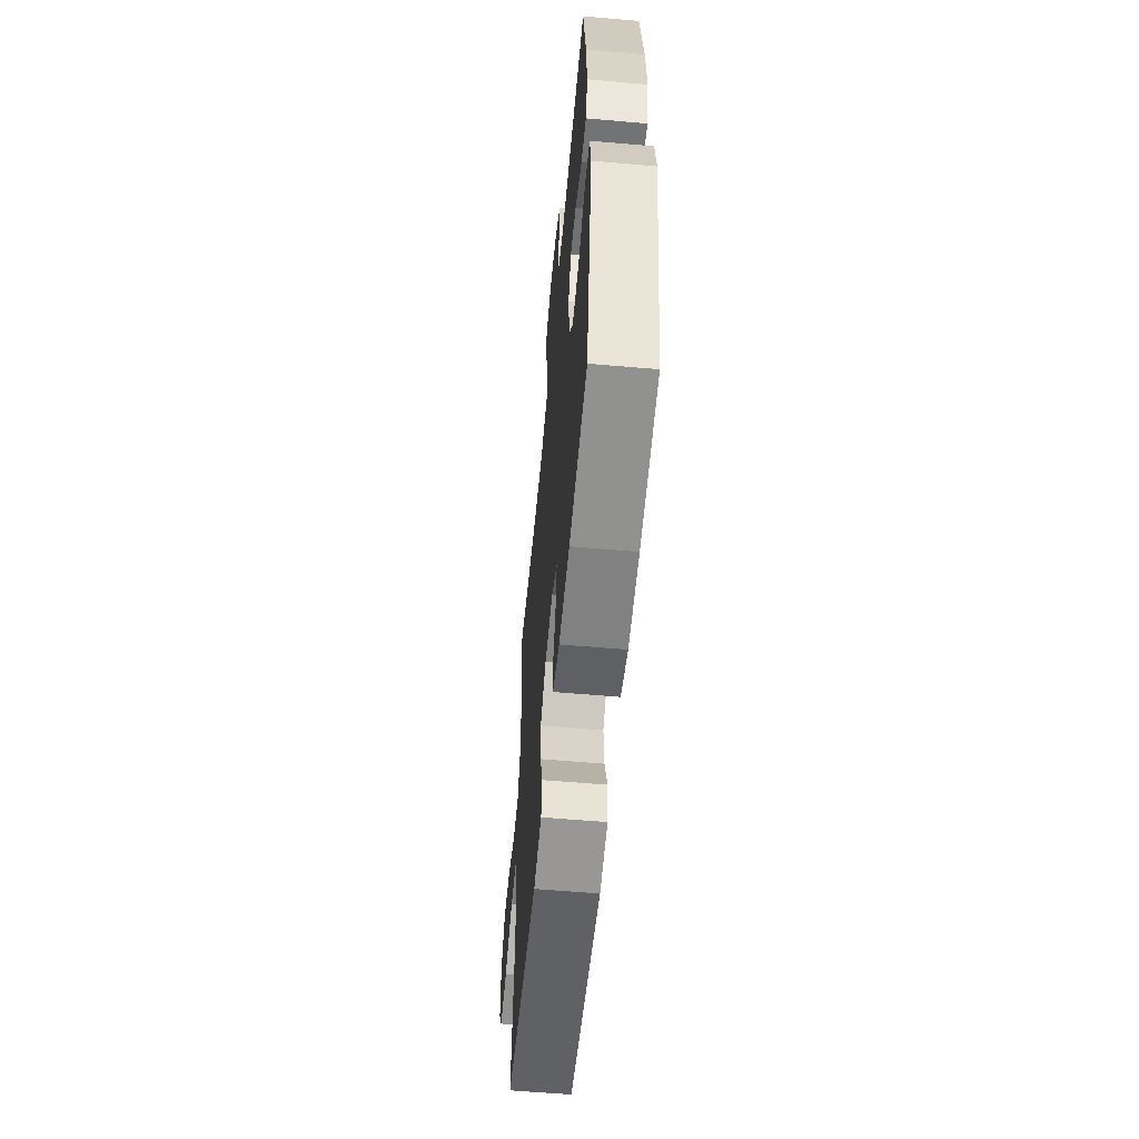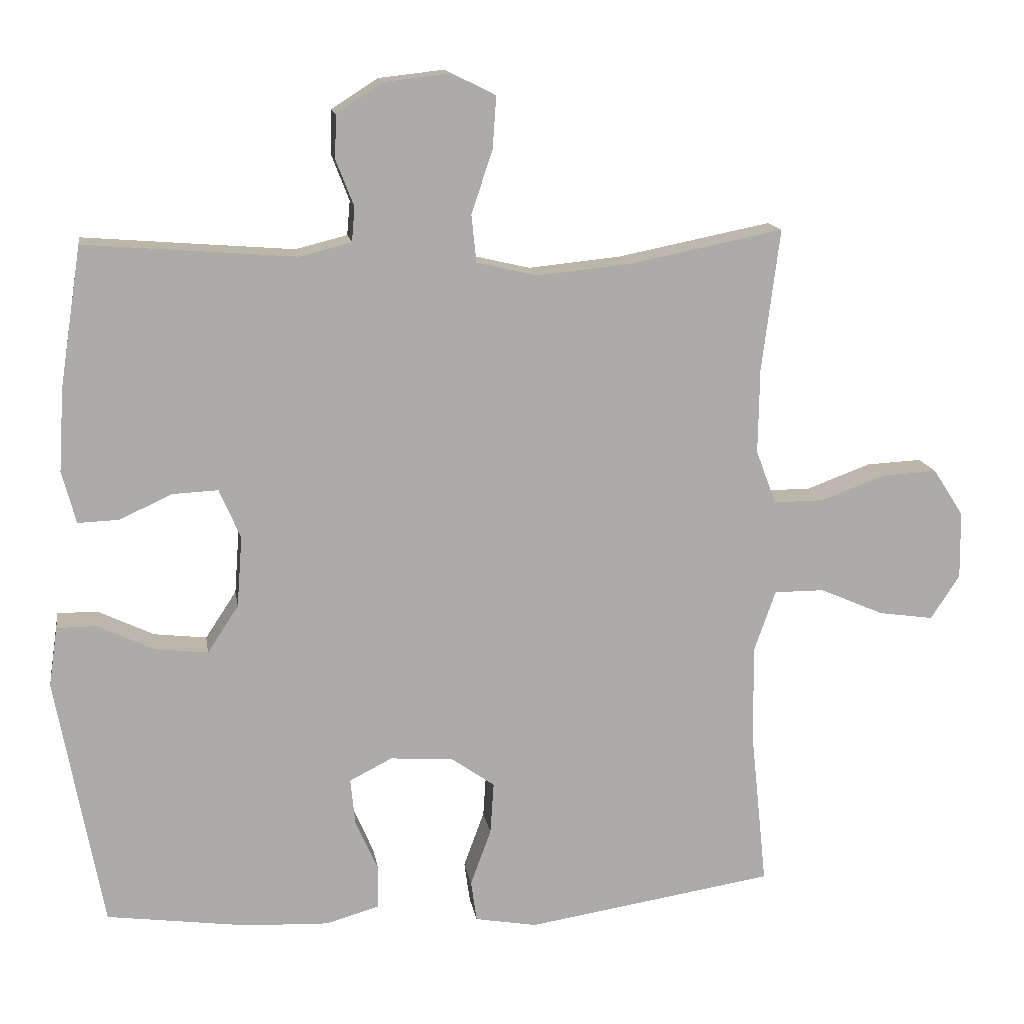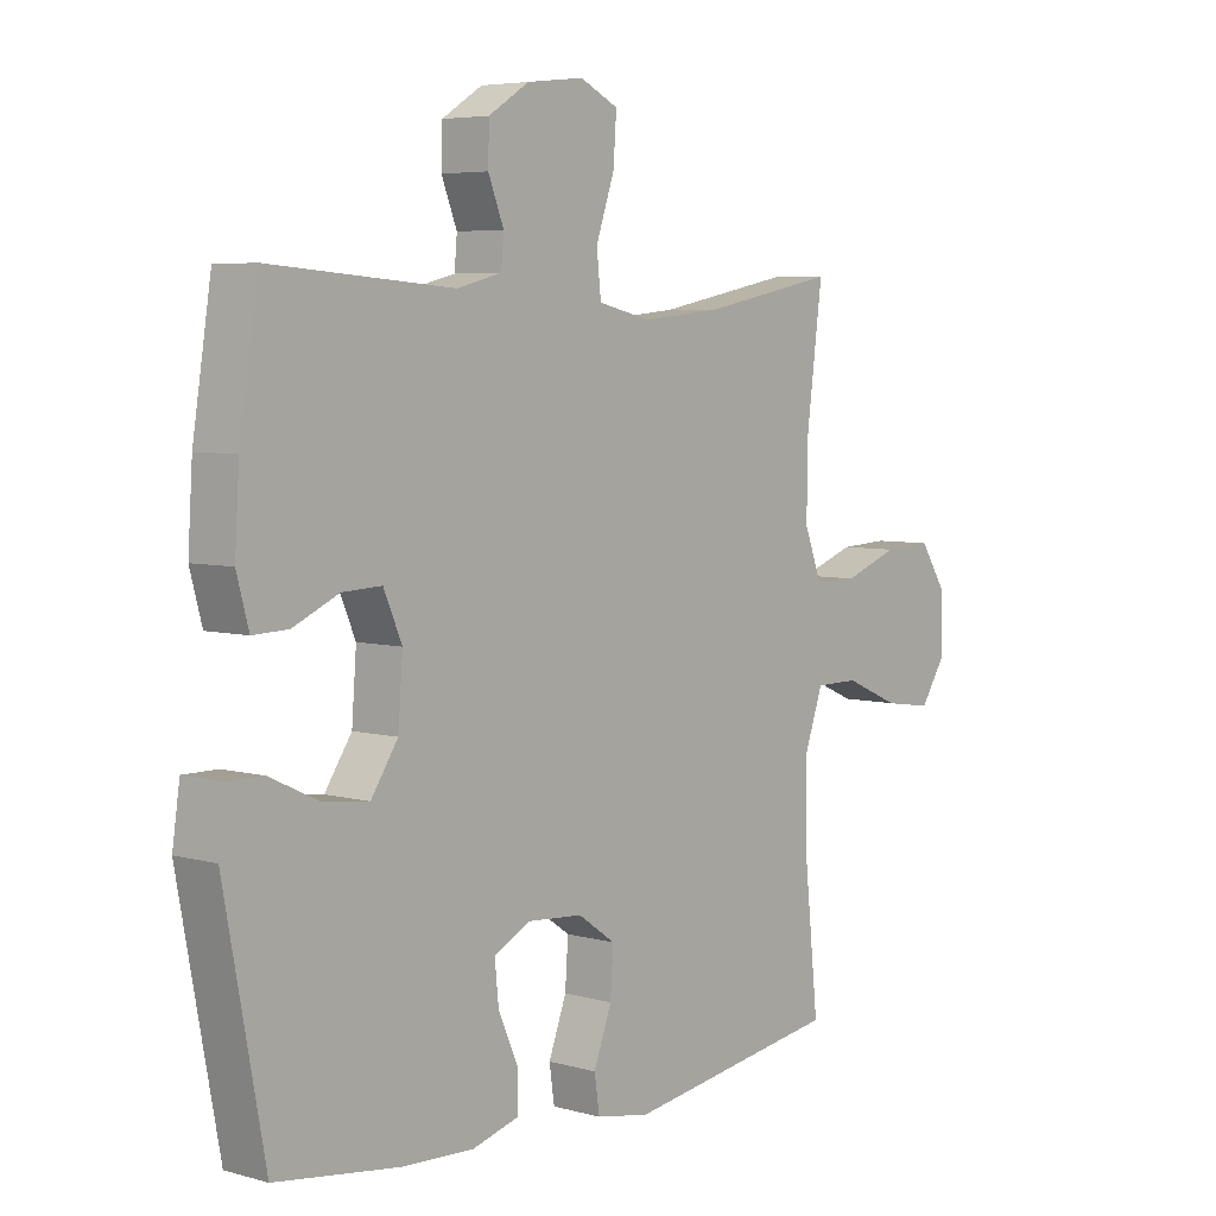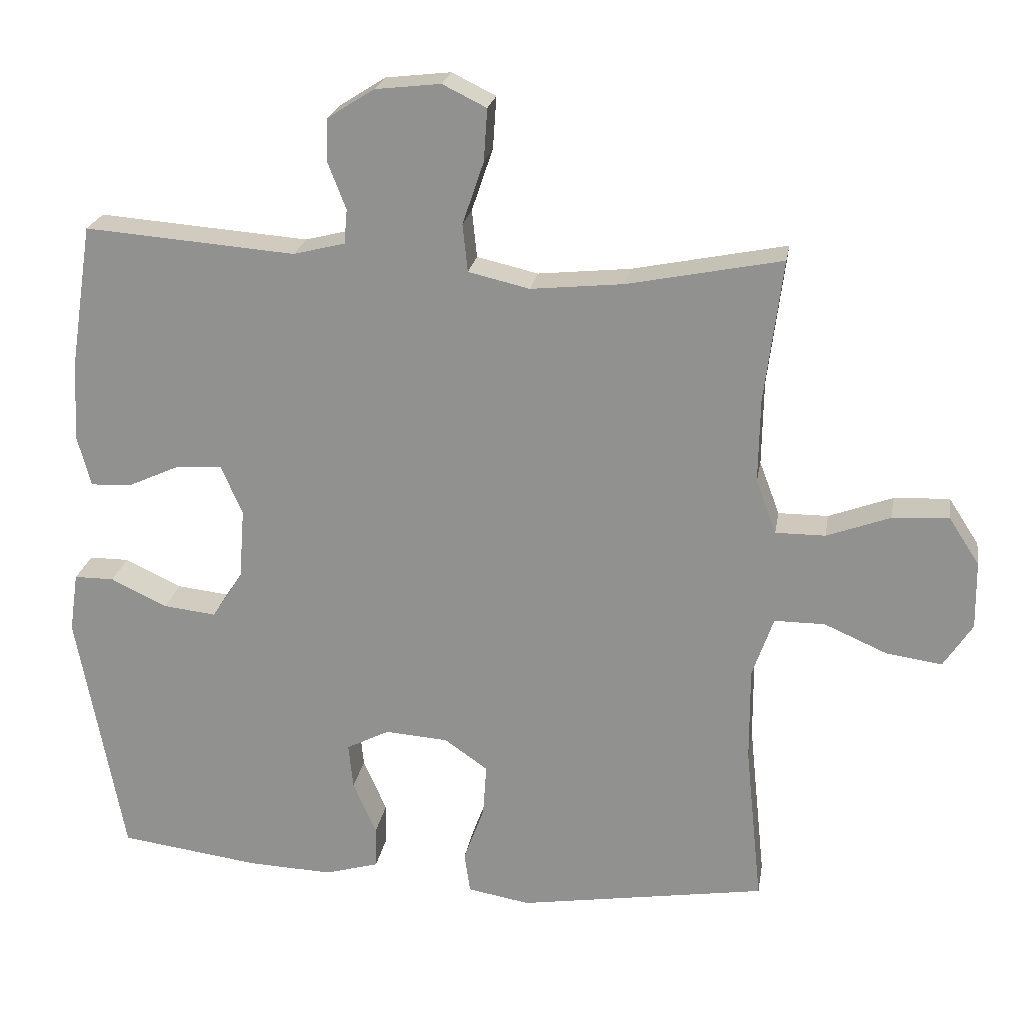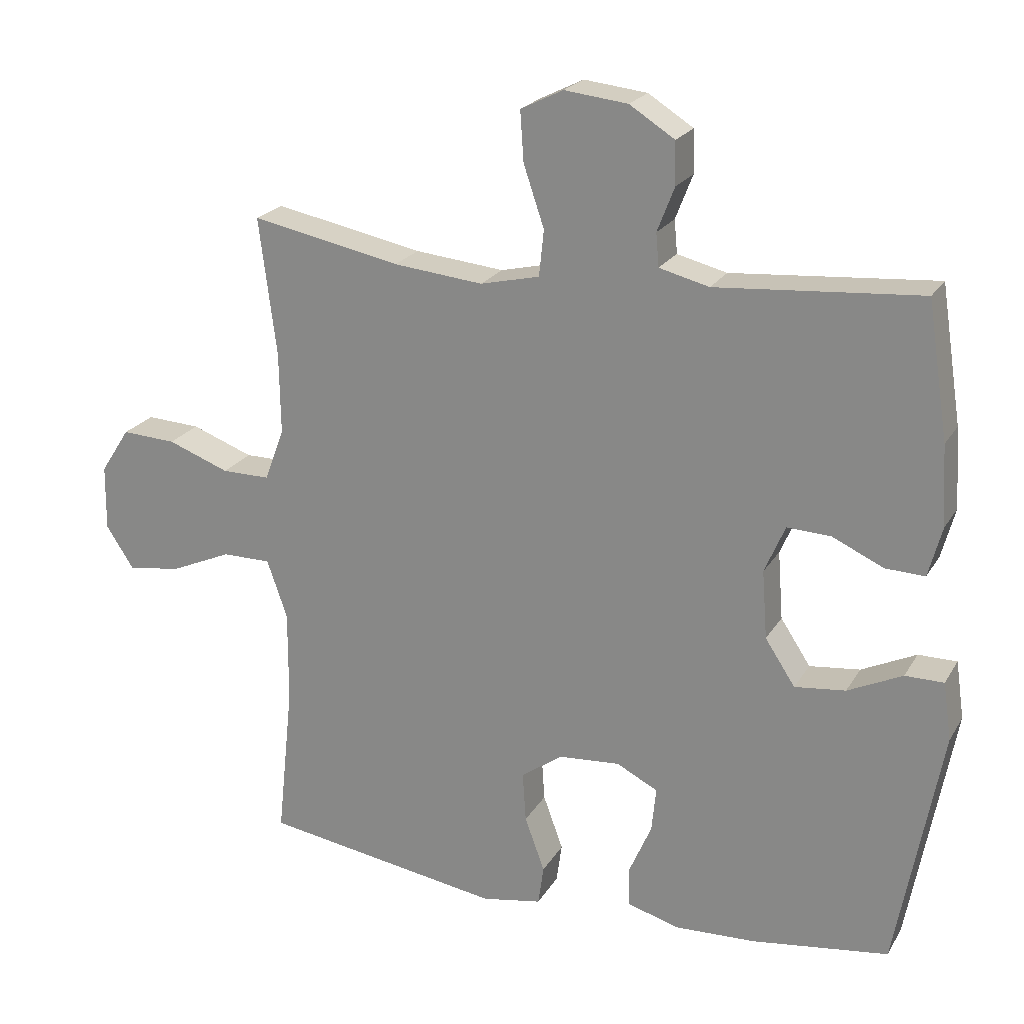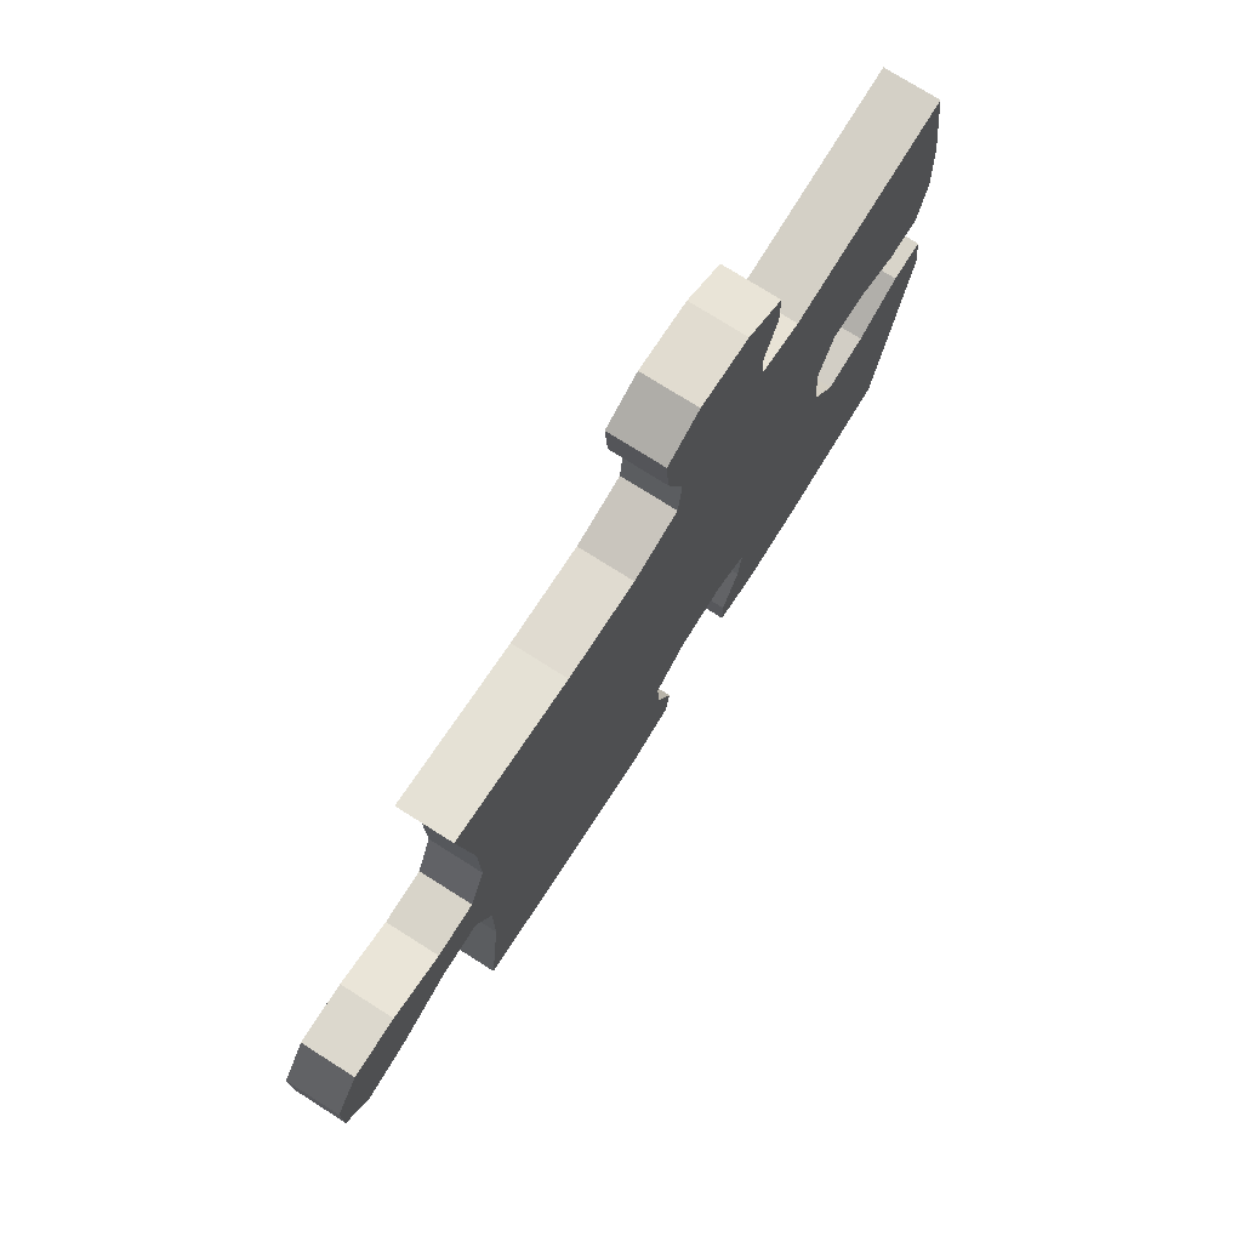
<metadata>
{"format":"obj","ext":"obj","renderer":"f3d","projection":"perspective","resolution":1024,"background":"white","views":[{"elev":-58.1,"azim":84.8,"up":"+Z"},{"elev":14.2,"azim":171.1,"up":"+Z"},{"elev":5.4,"azim":130.7,"up":"+Z"},{"elev":22.4,"azim":-170.7,"up":"+Z"},{"elev":21.8,"azim":23.1,"up":"+Z"},{"elev":75.6,"azim":-57.7,"up":"+Z"}]}
</metadata>
<code>
o path982
v 0.2238 0.0375 0.4587
v 0.1492 0.0375 0.4776
v 0.1449 0.0375 0.5271
v 0.1707 0.0375 0.5934
v 0.169 0.0375 0.6569
v 0.1016 0.0375 0.6998
v 0.007087 0.0375 0.7106
v -0.05645 0.0375 0.6793
v -0.05126 0.0375 0.604
v -0.02053 0.0375 0.5135
v -0.02767 0.0375 0.4447
v -0.1162 0.0375 0.424
v -0.2502 0.0375 0.4376
v -0.4732 0.0375 0.4823
v -0.4471 0.0375 0.2763
v -0.4451 0.0375 0.1539
v -0.4745 0.0375 0.07612
v -0.5466 0.0375 0.07647
v -0.6388 0.0375 0.1107
v -0.7199 0.0375 0.1151
v -0.764 0.0375 0.04713
v -0.7654 0.0375 -0.05066
v -0.7237 0.0375 -0.1146
v -0.6438 0.0375 -0.1032
v -0.5518 0.0375 -0.06304
v -0.4791 0.0375 -0.06309
v -0.4485 0.0375 -0.1508
v -0.4491 0.0375 -0.2882
v -0.4732 0.0375 -0.5194
v -0.114 0.0375 -0.5761
v -0.02433 0.0375 -0.5603
v -0.01597 0.0375 -0.5012
v -0.04579 0.0375 -0.4195
v -0.05084 0.0375 -0.3446
v 0.01158 0.0375 -0.3009
v 0.103 0.0375 -0.2942
v 0.1648 0.0375 -0.3258
v 0.1582 0.0375 -0.392
v 0.1246 0.0375 -0.4693
v 0.1254 0.0375 -0.5295
v 0.2032 0.0375 -0.5519
v 0.3247 0.0375 -0.5468
v 0.5287 0.0375 -0.5194
v 0.5961 0.0375 -0.1555
v 0.5836 0.0375 -0.06904
v 0.526 0.0375 -0.06904
v 0.4443 0.0375 -0.1078
v 0.3685 0.0375 -0.1164
v 0.3236 0.0375 -0.04809
v 0.3158 0.0375 0.05425
v 0.3465 0.0375 0.1256
v 0.4119 0.0375 0.1224
v 0.4884 0.0375 0.08752
v 0.5472 0.0375 0.08522
v 0.5674 0.0375 0.1604
v 0.5599 0.0375 0.2801
v 0.5287 0.0375 0.4823
v 0.2238 -0.0375 0.4587
v 0.1492 -0.0375 0.4776
v 0.1449 -0.0375 0.5271
v 0.1707 -0.0375 0.5934
v 0.169 -0.0375 0.6569
v 0.1016 -0.0375 0.6998
v 0.007087 -0.0375 0.7106
v -0.05645 -0.0375 0.6793
v -0.05126 -0.0375 0.604
v -0.02053 -0.0375 0.5135
v -0.02767 -0.0375 0.4447
v -0.1162 -0.0375 0.424
v -0.2502 -0.0375 0.4376
v -0.4732 -0.0375 0.4823
v -0.4471 -0.0375 0.2763
v -0.4451 -0.0375 0.1539
v -0.4745 -0.0375 0.07612
v -0.5466 -0.0375 0.07647
v -0.6388 -0.0375 0.1107
v -0.7199 -0.0375 0.1151
v -0.764 -0.0375 0.04713
v -0.7654 -0.0375 -0.05066
v -0.7237 -0.0375 -0.1146
v -0.6438 -0.0375 -0.1032
v -0.5518 -0.0375 -0.06304
v -0.4791 -0.0375 -0.06309
v -0.4485 -0.0375 -0.1508
v -0.4491 -0.0375 -0.2882
v -0.4732 -0.0375 -0.5194
v -0.114 -0.0375 -0.5761
v -0.02433 -0.0375 -0.5603
v -0.01597 -0.0375 -0.5012
v -0.04579 -0.0375 -0.4195
v -0.05084 -0.0375 -0.3446
v 0.01158 -0.0375 -0.3009
v 0.103 -0.0375 -0.2942
v 0.1648 -0.0375 -0.3258
v 0.1582 -0.0375 -0.392
v 0.1246 -0.0375 -0.4693
v 0.1254 -0.0375 -0.5295
v 0.2032 -0.0375 -0.5519
v 0.3247 -0.0375 -0.5468
v 0.5287 -0.0375 -0.5194
v 0.5961 -0.0375 -0.1555
v 0.5836 -0.0375 -0.06904
v 0.526 -0.0375 -0.06904
v 0.4443 -0.0375 -0.1078
v 0.3685 -0.0375 -0.1164
v 0.3236 -0.0375 -0.04809
v 0.3158 -0.0375 0.05425
v 0.3465 -0.0375 0.1256
v 0.4119 -0.0375 0.1224
v 0.4884 -0.0375 0.08752
v 0.5472 -0.0375 0.08522
v 0.5674 -0.0375 0.1604
v 0.5599 -0.0375 0.2801
v 0.5287 -0.0375 0.4823
v 0.1016 0.0375 0.6998
v 0.007087 0.0375 0.7106
v -0.05645 0.0375 0.6793
v -0.05645 0.0375 0.6793
v 0.169 0.0375 0.6569
v -0.05126 0.0375 0.604
v 0.1707 0.0375 0.5934
v -0.02053 0.0375 0.5135
v 0.1449 0.0375 0.5271
v 0.1492 0.0375 0.4776
v 0.1492 0.0375 0.4776
v -0.02767 0.0375 0.4447
v -0.02767 0.0375 0.4447
v 0.2238 0.0375 0.4587
v 0.5287 0.0375 0.4823
v 0.5287 0.0375 0.4823
v -0.2502 0.0375 0.4376
v -0.4732 0.0375 0.4823
v -0.4732 0.0375 0.4823
v -0.1162 0.0375 0.424
v 0.5599 0.0375 0.2801
v -0.4471 0.0375 0.2763
v 0.5674 0.0375 0.1604
v -0.4451 0.0375 0.1539
v 0.5472 0.0375 0.08522
v 0.5472 0.0375 0.08522
v 0.3465 0.0375 0.1256
v 0.3465 0.0375 0.1256
v 0.4119 0.0375 0.1224
v -0.4745 0.0375 0.07612
v -0.4745 0.0375 0.07612
v 0.3158 0.0375 0.05425
v 0.4884 0.0375 0.08752
v -0.6388 0.0375 0.1107
v -0.7199 0.0375 0.1151
v -0.764 0.0375 0.04713
v -0.5466 0.0375 0.07647
v 0.3236 0.0375 -0.04809
v -0.7654 0.0375 -0.05066
v 0.3685 0.0375 -0.1164
v 0.3685 0.0375 -0.1164
v -0.5518 0.0375 -0.06304
v -0.4791 0.0375 -0.06309
v -0.4791 0.0375 -0.06309
v -0.7237 0.0375 -0.1146
v -0.7237 0.0375 -0.1146
v -0.6438 0.0375 -0.1032
v -0.4485 0.0375 -0.1508
v 0.5836 0.0375 -0.06904
v 0.5836 0.0375 -0.06904
v 0.526 0.0375 -0.06904
v 0.4443 0.0375 -0.1078
v 0.5961 0.0375 -0.1555
v -0.4491 0.0375 -0.2882
v 0.01158 0.0375 -0.3009
v 0.103 0.0375 -0.2942
v 0.1648 0.0375 -0.3258
v 0.1648 0.0375 -0.3258
v -0.05084 0.0375 -0.3446
v 0.1582 0.0375 -0.392
v -0.04579 0.0375 -0.4195
v 0.1246 0.0375 -0.4693
v 0.5287 0.0375 -0.5194
v 0.5287 0.0375 -0.5194
v -0.01597 0.0375 -0.5012
v 0.1254 0.0375 -0.5295
v 0.1254 0.0375 -0.5295
v -0.4732 0.0375 -0.5194
v -0.4732 0.0375 -0.5194
v -0.02433 0.0375 -0.5603
v -0.02433 0.0375 -0.5603
v 0.2032 0.0375 -0.5519
v 0.3247 0.0375 -0.5468
v -0.114 0.0375 -0.5761
v 0.1016 -0.0375 0.6998
v 0.007087 -0.0375 0.7106
v -0.05645 -0.0375 0.6793
v -0.05645 -0.0375 0.6793
v 0.169 -0.0375 0.6569
v -0.05126 -0.0375 0.604
v 0.1707 -0.0375 0.5934
v -0.02053 -0.0375 0.5135
v 0.1449 -0.0375 0.5271
v 0.1492 -0.0375 0.4776
v 0.1492 -0.0375 0.4776
v -0.02767 -0.0375 0.4447
v -0.02767 -0.0375 0.4447
v 0.2238 -0.0375 0.4587
v 0.5287 -0.0375 0.4823
v 0.5287 -0.0375 0.4823
v -0.2502 -0.0375 0.4376
v -0.4732 -0.0375 0.4823
v -0.4732 -0.0375 0.4823
v -0.1162 -0.0375 0.424
v 0.5599 -0.0375 0.2801
v -0.4471 -0.0375 0.2763
v 0.5674 -0.0375 0.1604
v -0.4451 -0.0375 0.1539
v 0.5472 -0.0375 0.08522
v 0.5472 -0.0375 0.08522
v 0.3465 -0.0375 0.1256
v 0.3465 -0.0375 0.1256
v 0.4119 -0.0375 0.1224
v -0.4745 -0.0375 0.07612
v -0.4745 -0.0375 0.07612
v 0.3158 -0.0375 0.05425
v 0.4884 -0.0375 0.08752
v -0.6388 -0.0375 0.1107
v -0.7199 -0.0375 0.1151
v -0.764 -0.0375 0.04713
v -0.5466 -0.0375 0.07647
v 0.3236 -0.0375 -0.04809
v -0.7654 -0.0375 -0.05066
v 0.3685 -0.0375 -0.1164
v 0.3685 -0.0375 -0.1164
v -0.5518 -0.0375 -0.06304
v -0.4791 -0.0375 -0.06309
v -0.4791 -0.0375 -0.06309
v -0.7237 -0.0375 -0.1146
v -0.7237 -0.0375 -0.1146
v -0.6438 -0.0375 -0.1032
v -0.4485 -0.0375 -0.1508
v 0.5836 -0.0375 -0.06904
v 0.5836 -0.0375 -0.06904
v 0.526 -0.0375 -0.06904
v 0.4443 -0.0375 -0.1078
v 0.5961 -0.0375 -0.1555
v -0.4491 -0.0375 -0.2882
v 0.01158 -0.0375 -0.3009
v 0.103 -0.0375 -0.2942
v 0.1648 -0.0375 -0.3258
v 0.1648 -0.0375 -0.3258
v -0.05084 -0.0375 -0.3446
v 0.1582 -0.0375 -0.392
v -0.04579 -0.0375 -0.4195
v 0.1246 -0.0375 -0.4693
v 0.5287 -0.0375 -0.5194
v 0.5287 -0.0375 -0.5194
v -0.01597 -0.0375 -0.5012
v 0.1254 -0.0375 -0.5295
v 0.1254 -0.0375 -0.5295
v -0.4732 -0.0375 -0.5194
v -0.4732 -0.0375 -0.5194
v -0.02433 -0.0375 -0.5603
v -0.02433 -0.0375 -0.5603
v 0.2032 -0.0375 -0.5519
v 0.3247 -0.0375 -0.5468
v -0.114 -0.0375 -0.5761
f 244 245 226
f 240 251 241
f 194 190 191
f 202 209 203
f 227 235 224
f 212 236 243
f 243 244 220
f 212 205 210
f 261 248 260
f 247 242 249
f 208 243 220
f 262 242 256
f 198 215 202
f 249 262 253
f 235 230 222
f 209 217 211
f 189 190 194
f 217 221 211
f 231 236 218
f 231 225 230
f 212 243 208
f 220 244 226
f 189 197 195
f 243 236 247
f 200 220 215
f 222 230 225
f 208 220 200
f 200 215 198
f 239 241 237
f 235 227 233
f 205 212 208
f 253 262 258
f 202 215 209
f 248 250 260
f 200 198 196
f 225 231 218
f 251 228 261
f 228 245 261
f 236 242 247
f 260 250 254
f 224 235 222
f 226 245 228
f 228 251 240
f 261 245 248
f 218 236 212
f 196 197 194
f 240 241 239
f 211 221 213
f 223 224 222
f 198 197 196
f 262 249 242
f 209 215 217
f 189 195 193
f 210 205 206
f 194 197 189
f 6 7 64 63
f 7 118 192 64
f 5 6 63 62
f 8 9 66 65
f 4 5 62 61
f 9 10 67 66
f 3 4 61 60
f 125 3 60 199
f 10 127 201 67
f 1 2 59 58
f 130 1 58 204
f 13 133 207 70
f 11 12 69 68
f 12 13 70 69
f 56 57 114 113
f 14 15 72 71
f 55 56 113 112
f 15 16 73 72
f 140 55 112 214
f 142 52 109 216
f 16 145 219 73
f 50 51 108 107
f 53 54 111 110
f 52 53 110 109
f 19 20 77 76
f 20 21 78 77
f 18 19 76 75
f 17 18 75 74
f 49 50 107 106
f 21 22 79 78
f 155 49 106 229
f 25 158 232 82
f 22 160 234 79
f 24 25 82 81
f 23 24 81 80
f 26 27 84 83
f 164 46 103 238
f 46 47 104 103
f 44 45 102 101
f 47 48 105 104
f 27 28 85 84
f 35 36 93 92
f 36 172 246 93
f 34 35 92 91
f 37 38 95 94
f 33 34 91 90
f 38 39 96 95
f 178 44 101 252
f 32 33 90 89
f 39 181 255 96
f 28 183 257 85
f 185 32 89 259
f 40 41 98 97
f 42 43 100 99
f 41 42 99 98
f 30 31 88 87
f 29 30 87 86
f 170 152 171
f 166 167 177
f 120 117 116
f 128 129 135
f 153 150 161
f 138 169 162
f 169 146 170
f 138 136 131
f 187 186 174
f 173 175 168
f 134 146 169
f 188 182 168
f 124 128 141
f 175 179 188
f 161 148 156
f 135 137 143
f 115 120 116
f 143 137 147
f 157 144 162
f 157 156 151
f 138 134 169
f 146 152 170
f 115 121 123
f 169 173 162
f 126 141 146
f 148 151 156
f 134 126 146
f 126 124 141
f 165 163 167
f 161 159 153
f 131 134 138
f 179 184 188
f 128 135 141
f 174 186 176
f 126 122 124
f 151 144 157
f 177 187 154
f 154 187 171
f 162 173 168
f 186 180 176
f 150 148 161
f 152 154 171
f 154 166 177
f 187 174 171
f 144 138 162
f 122 120 123
f 166 165 167
f 137 139 147
f 149 148 150
f 124 122 123
f 188 168 175
f 135 143 141
f 115 119 121
f 136 132 131
f 120 115 123

</code>
